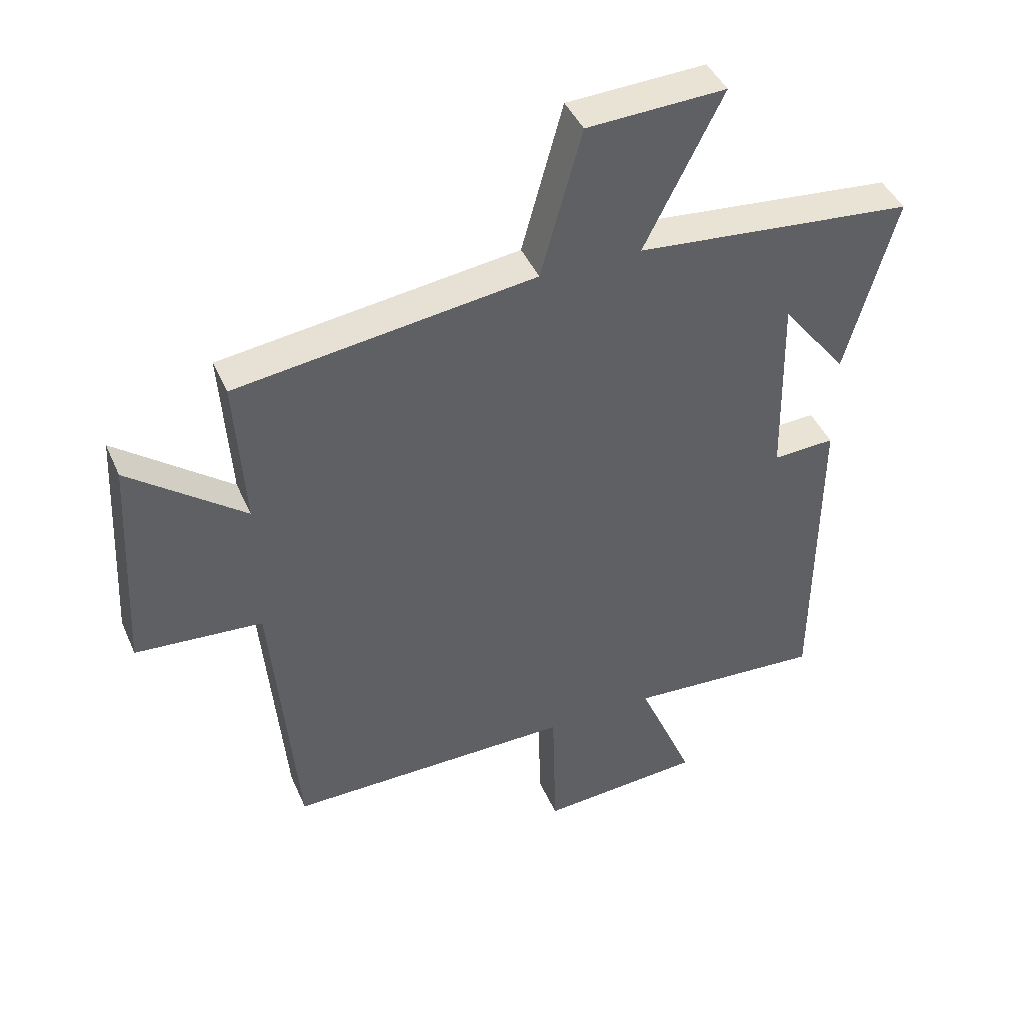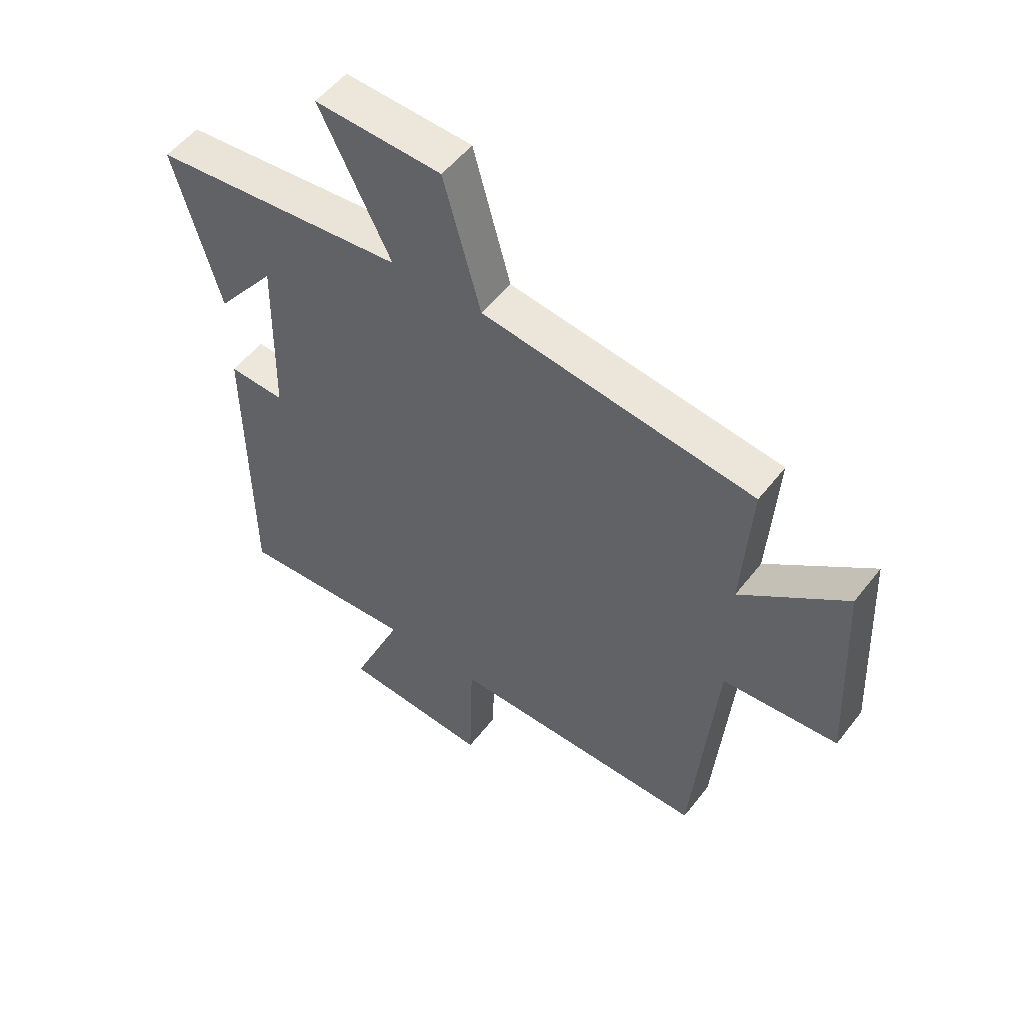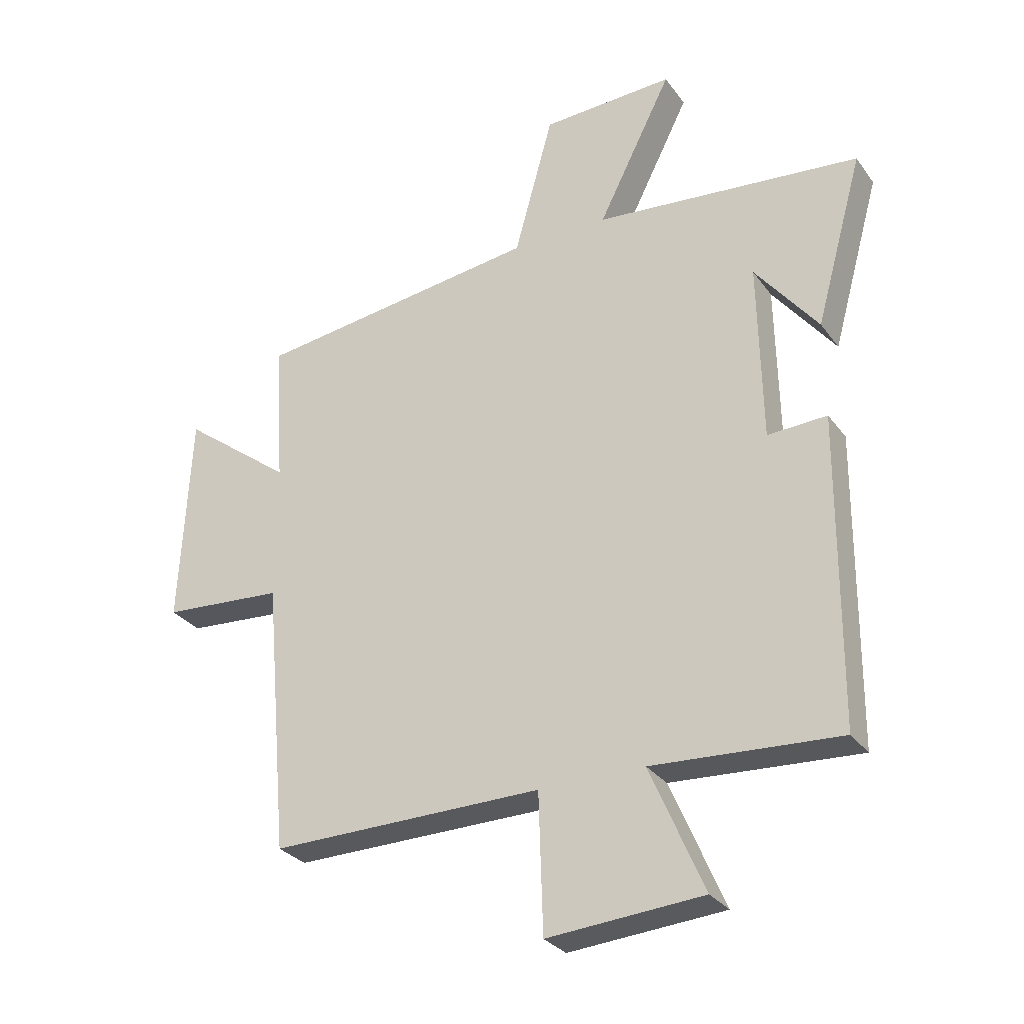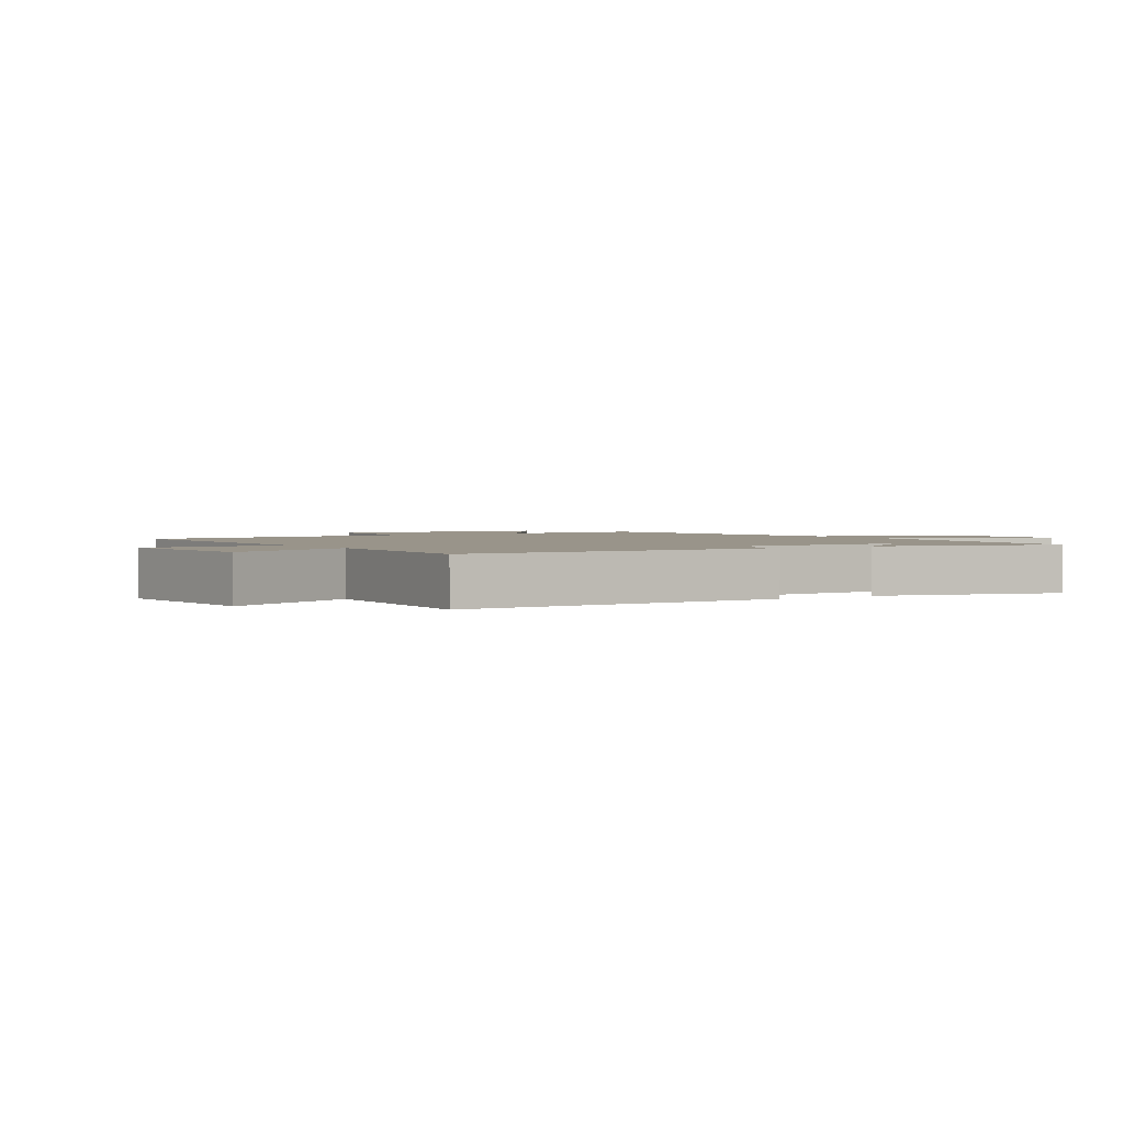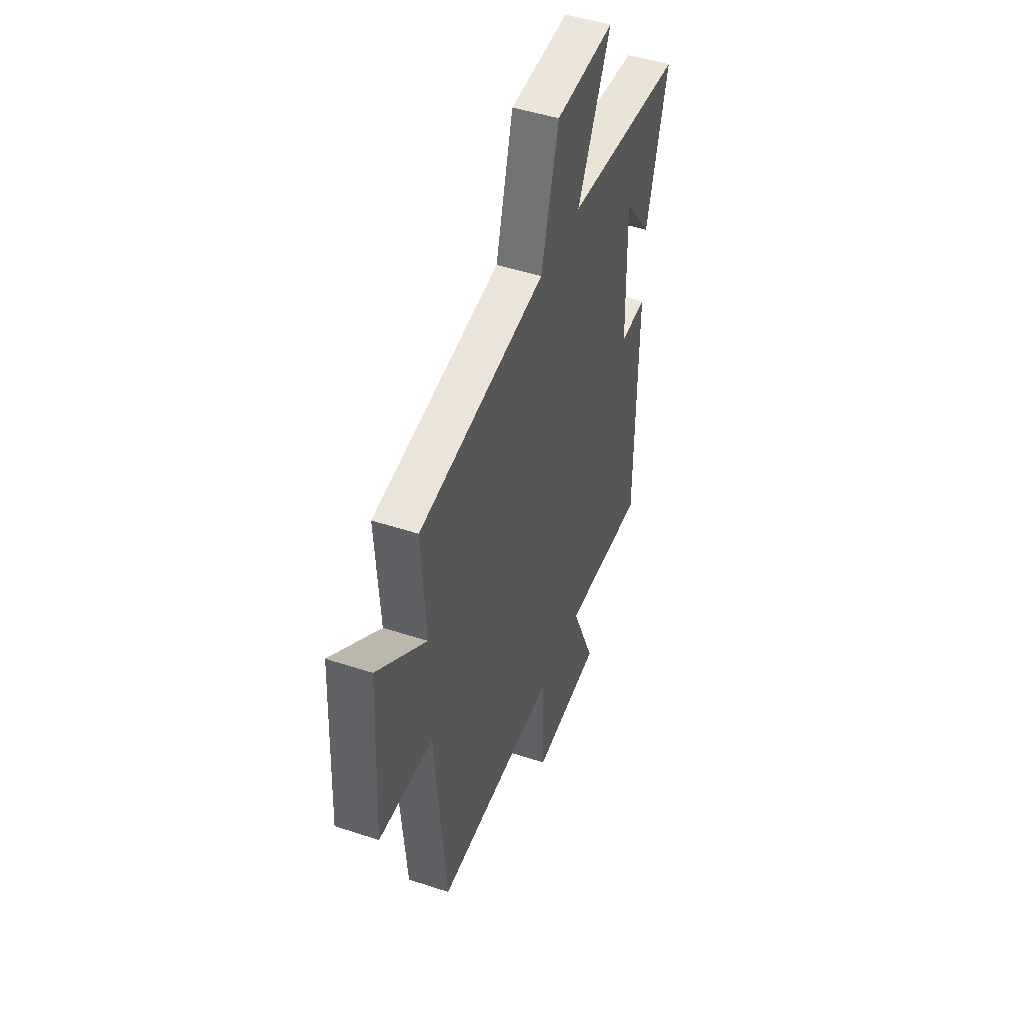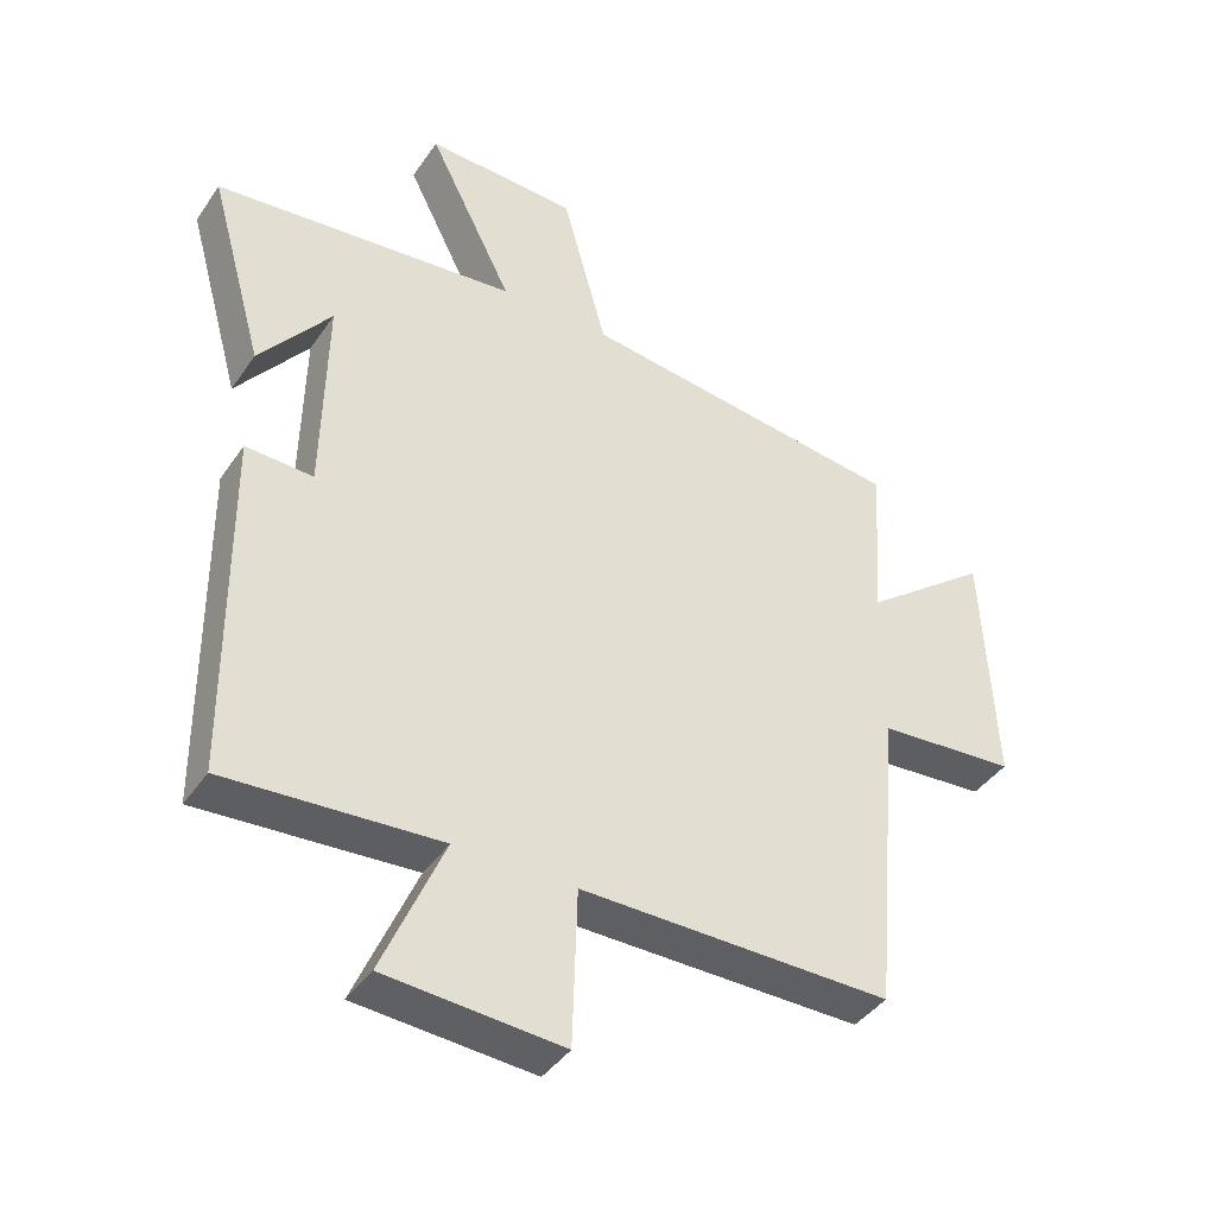
<metadata>
{"format":"obj","ext":"obj","renderer":"f3d","projection":"perspective","resolution":1024,"background":"white","views":[{"elev":42.9,"azim":157.5,"up":"+Z"},{"elev":52.9,"azim":36.8,"up":"+Z"},{"elev":-29.6,"azim":-150.9,"up":"+Z"},{"elev":1.9,"azim":-122.8,"up":"+Y"},{"elev":47.0,"azim":110.5,"up":"+Z"},{"elev":-41.0,"azim":-31.2,"up":"+Z"}]}
</metadata>
<code>
v -0.581 0.07 0.457
v -0.131 0.07 0.5
v -0.257 0.07 0.75
v -0.033 0.07 0.74
v 0.033 0.07 0.5
v 0.516 0.07 0.435
v 0.5 0.07 0.191
v 0.687 0.07 0.334
v 0.705 0.07 -0.028
v 0.5 0.07 -0.043
v 0.459 0.07 -0.505
v -0.002 0.07 -0.5
v -0.009 0.07 -0.732
v -0.271 0.07 -0.712
v -0.18 0.07 -0.5
v -0.496 0.07 -0.519
v -0.5 0.07 0.003
v -0.4 0.07 -0.002
v -0.394 0.07 0.302
v -0.5 0.07 0.167
v -0.581 0 0.457
v -0.131 0 0.5
v -0.257 0 0.75
v -0.033 0 0.74
v 0.033 0 0.5
v 0.516 0 0.435
v 0.5 0 0.191
v 0.687 0 0.334
v 0.705 0 -0.028
v 0.5 0 -0.043
v 0.459 0 -0.505
v -0.002 0 -0.5
v -0.009 0 -0.732
v -0.271 0 -0.712
v -0.18 0 -0.5
v -0.496 0 -0.519
v -0.5 0 0.003
v -0.4 0 -0.002
v -0.394 0 0.302
v -0.5 0 0.167
f 19 20 1
f 15 16 17 18
f 15 18 19
f 12 13 14 15
f 12 15 19
f 10 11 12 19
f 7 8 9 10
f 7 10 19 1
f 5 6 7 1
f 2 3 4 5
f 1 2 5
f 21 40 39
f 38 37 36 35
f 39 38 35
f 35 34 33 32
f 39 35 32
f 39 32 31 30
f 30 29 28 27
f 21 39 30 27
f 21 27 26 25
f 25 24 23 22
f 25 22 21
f 1 21 22 2
f 2 22 23 3
f 3 23 24 4
f 4 24 25 5
f 5 25 26 6
f 6 26 27 7
f 7 27 28 8
f 8 28 29 9
f 9 29 30 10
f 10 30 31 11
f 11 31 32 12
f 12 32 33 13
f 13 33 34 14
f 14 34 35 15
f 15 35 36 16
f 16 36 37 17
f 17 37 38 18
f 18 38 39 19
f 19 39 40 20
f 20 40 21 1

</code>
